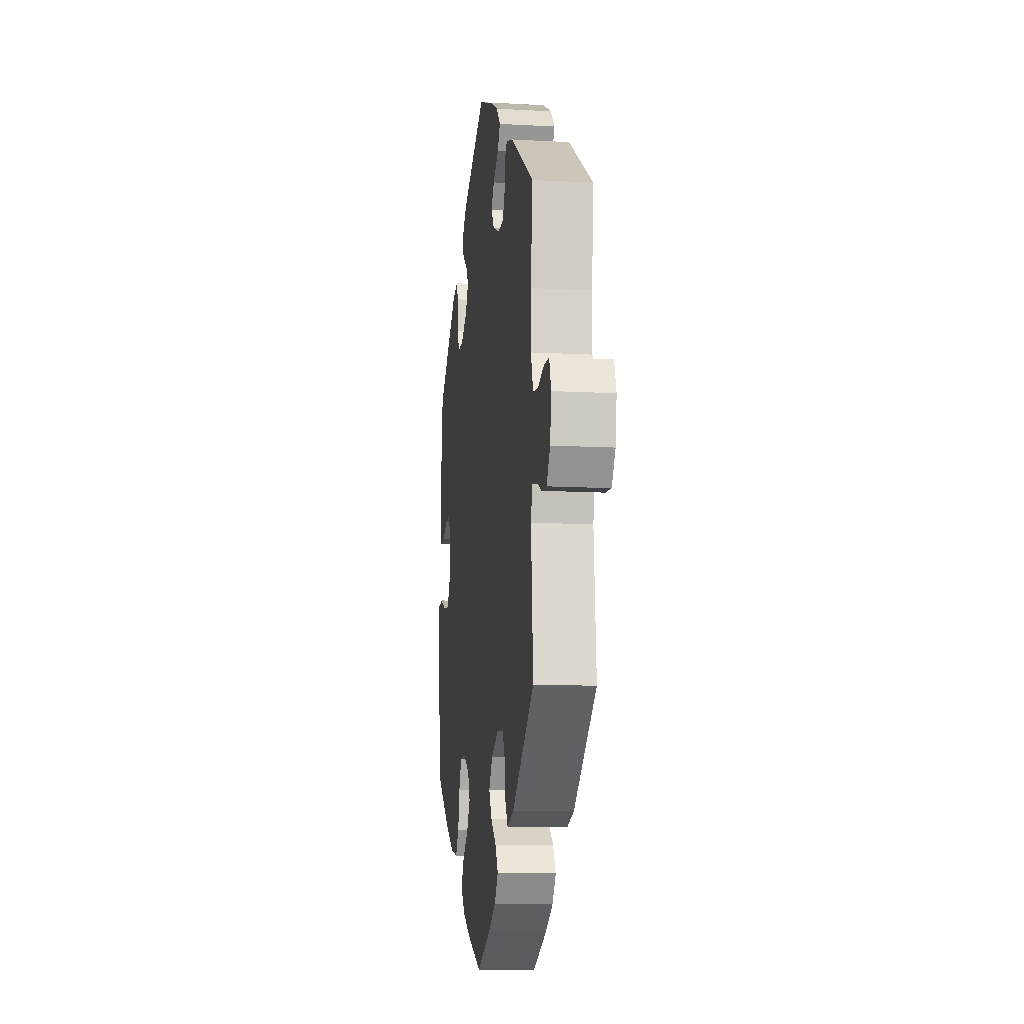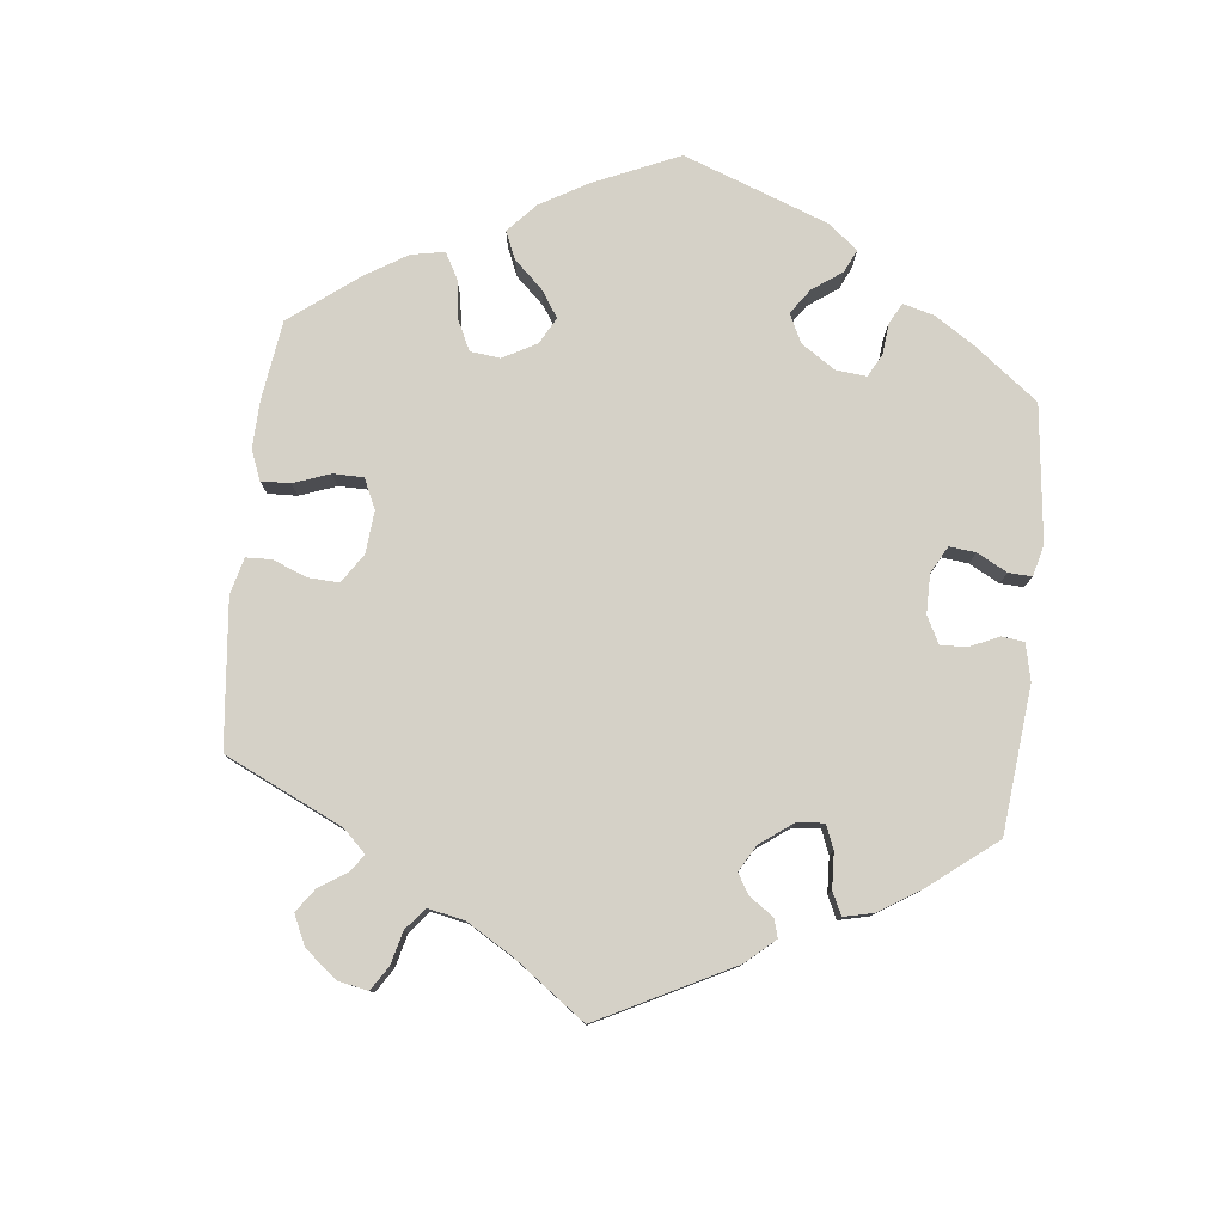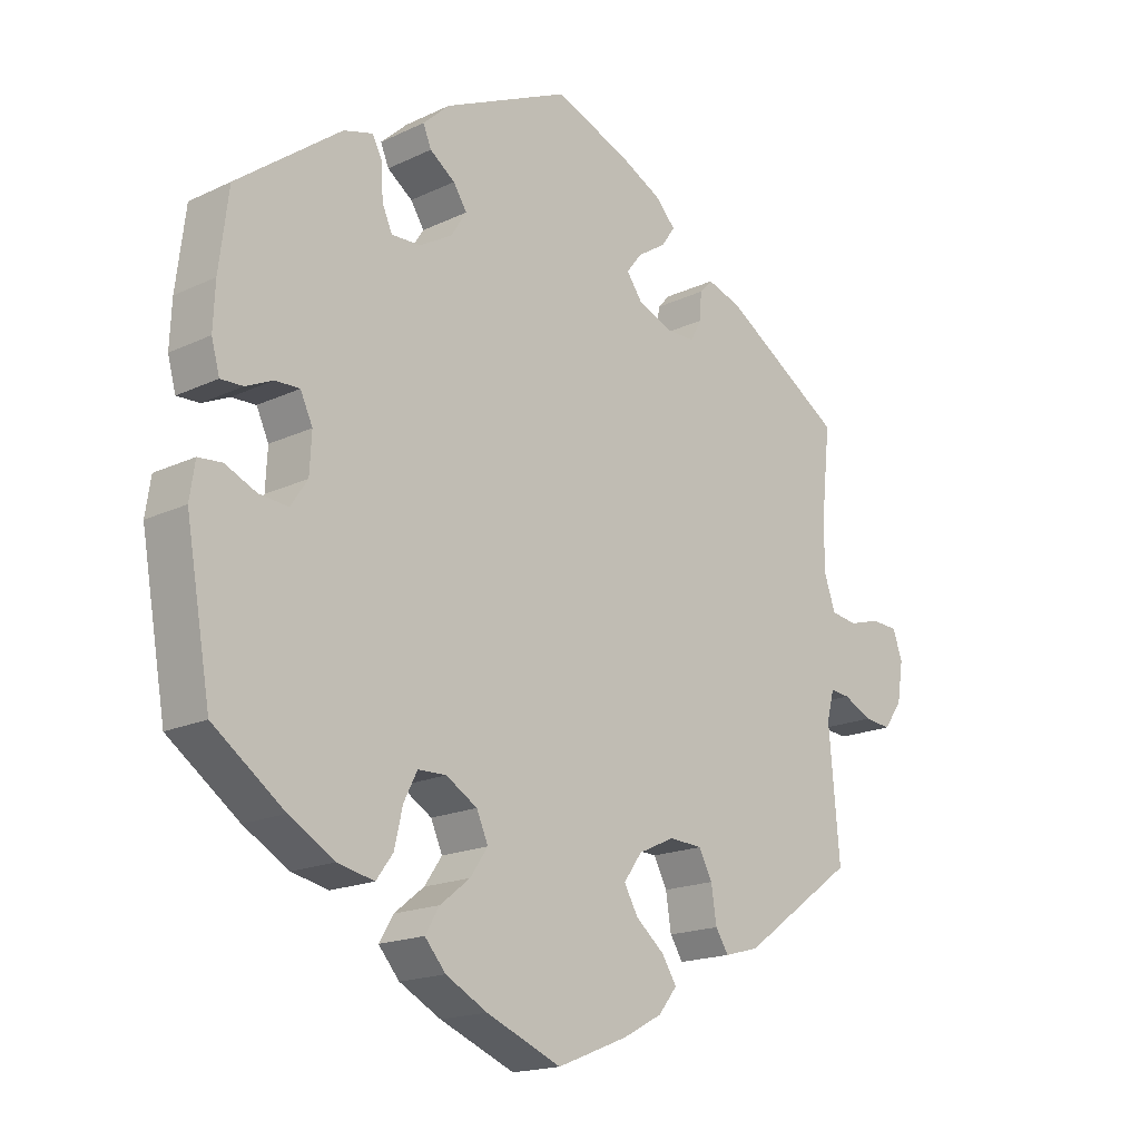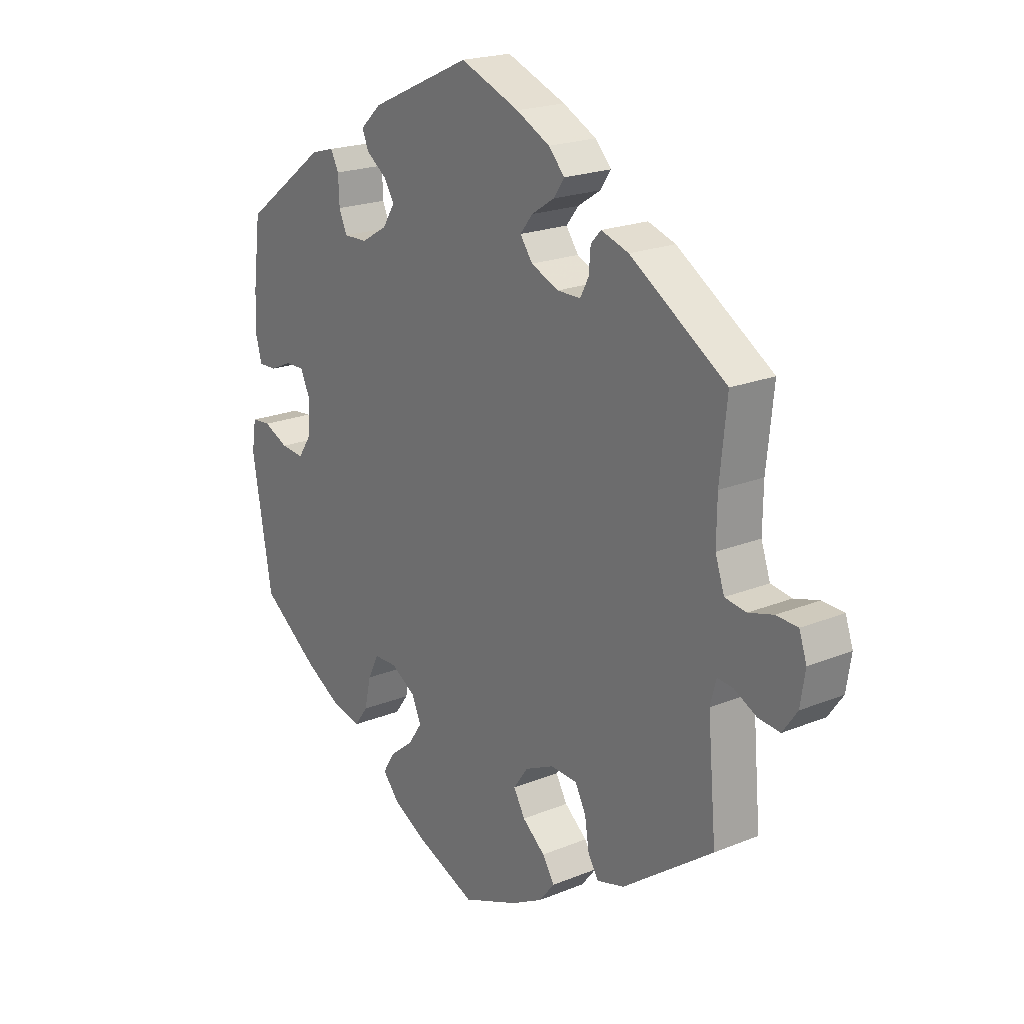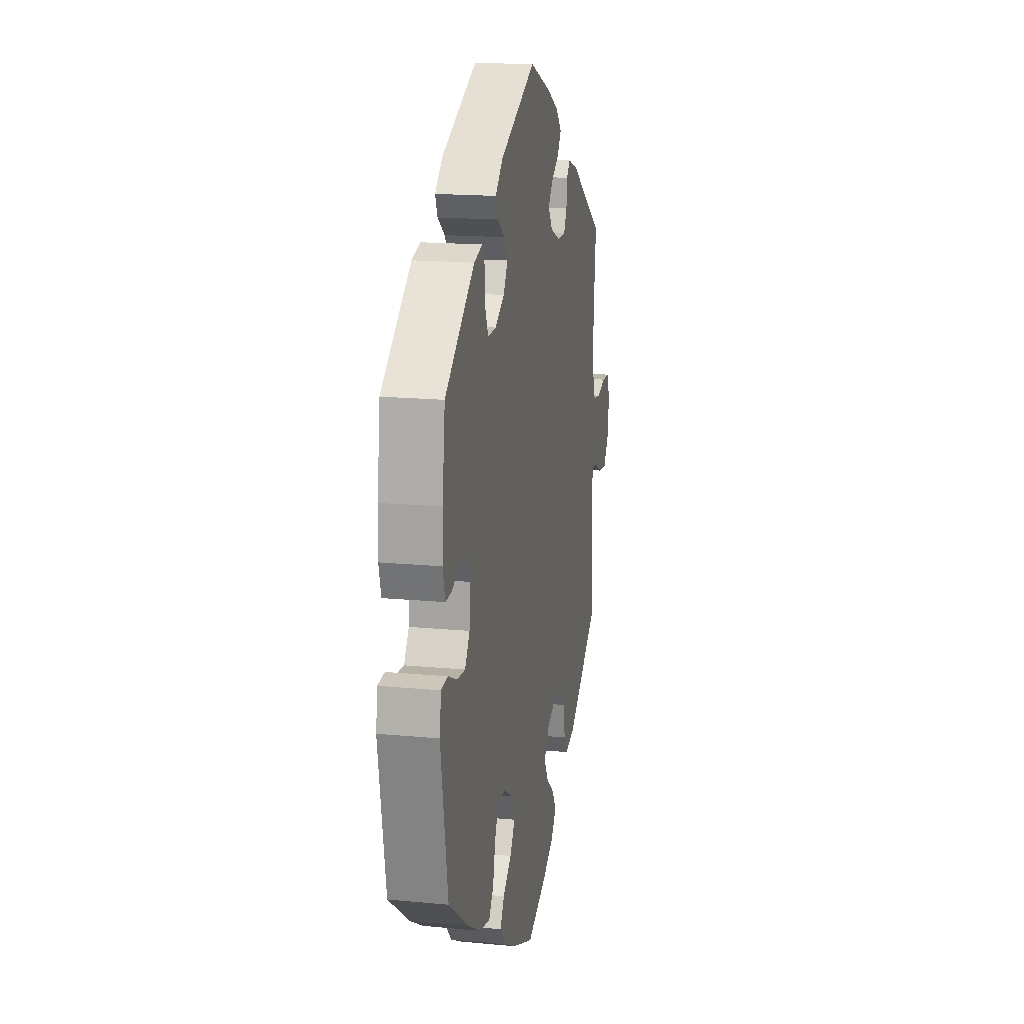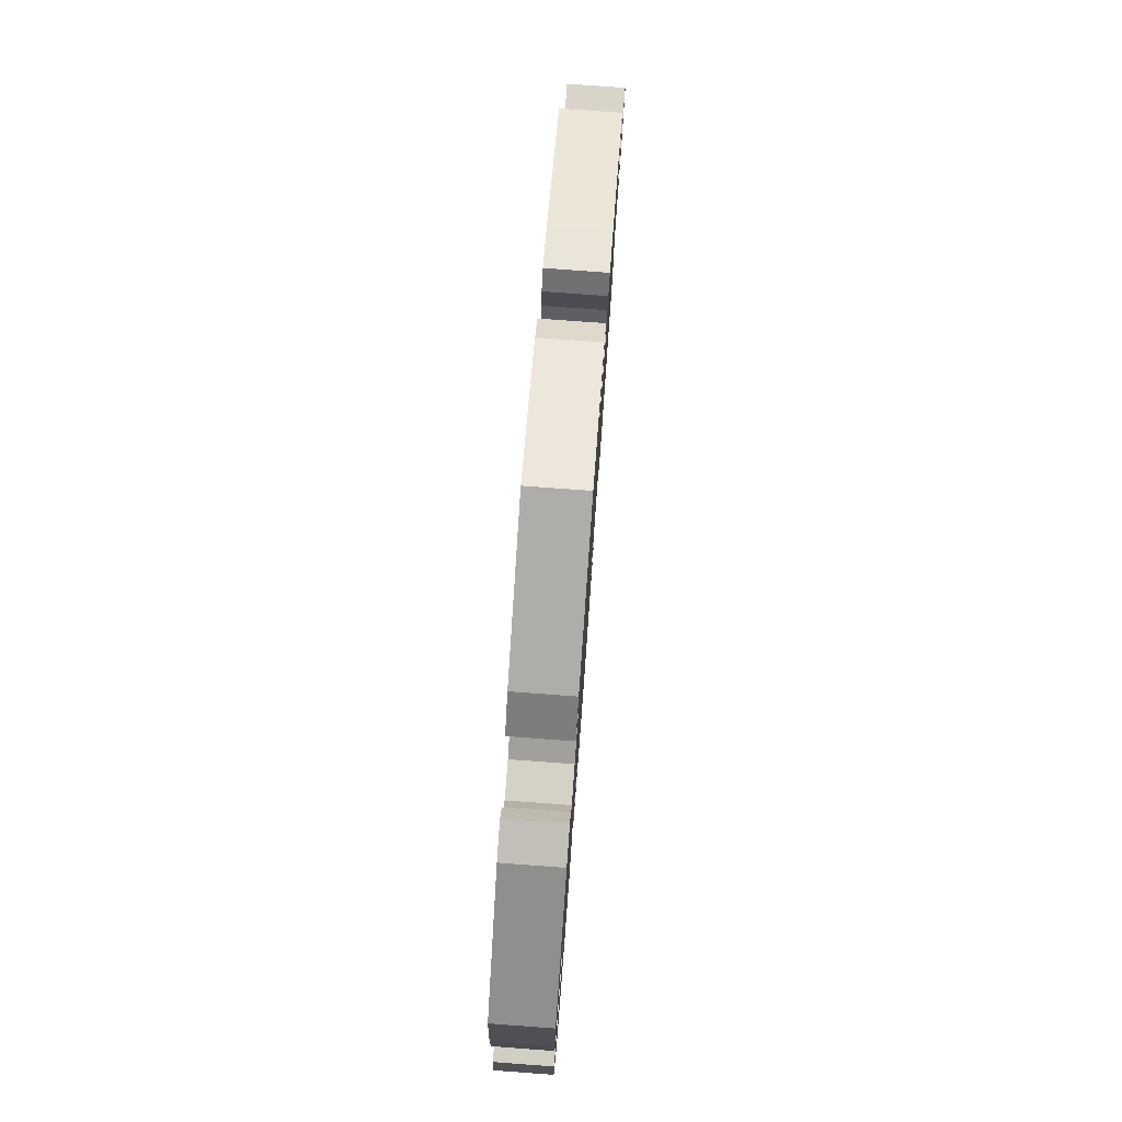
<metadata>
{"format":"obj","ext":"obj","renderer":"f3d","projection":"perspective","resolution":1024,"background":"white","views":[{"elev":-12.1,"azim":-97.4,"up":"+Z"},{"elev":79.3,"azim":-53.7,"up":"+Y"},{"elev":-17.5,"azim":133.2,"up":"+Z"},{"elev":20.5,"azim":-126.6,"up":"+Z"},{"elev":16.9,"azim":100.9,"up":"+Z"},{"elev":77.9,"azim":94.2,"up":"+Z"}]}
</metadata>
<code>
v -0.485 0.07 -0.105
v -0.496 0.07 -0.063
v -0.525 0.07 -0.066
v -0.567 0.07 -0.087
v -0.607 0.07 -0.091
v -0.634 0.07 -0.053
v -0.643 0.07 0.004
v -0.629 0.07 0.045
v -0.589 0.07 0.047
v -0.543 0.07 0.034
v -0.504 0.07 0.04
v -0.487 0.07 0.09
v -0.488 0.07 0.165
v -0.501 0.07 0.289
v -0.323 0.07 0.404
v -0.272 0.07 0.421
v -0.253 0.07 0.401
v -0.25 0.07 0.361
v -0.234 0.07 0.331
v -0.191 0.07 0.331
v -0.14 0.07 0.353
v -0.117 0.07 0.385
v -0.14 0.07 0.414
v -0.182 0.07 0.441
v -0.202 0.07 0.47
v -0.172 0.07 0.502
v -0.11 0.07 0.534
v 0 0.07 0.578
v 0.187 0.07 0.493
v 0.226 0.07 0.457
v 0.214 0.07 0.428
v 0.177 0.07 0.401
v 0.157 0.07 0.37
v 0.18 0.07 0.334
v 0.228 0.07 0.306
v 0.271 0.07 0.305
v 0.286 0.07 0.339
v 0.288 0.07 0.387
v 0.303 0.07 0.416
v 0.346 0.07 0.404
v 0.5 0.07 0.289
v 0.514 0.07 0.177
v 0.517 0.07 0.112
v 0.505 0.07 0.068
v 0.472 0.07 0.069
v 0.432 0.07 0.087
v 0.396 0.07 0.088
v 0.378 0.07 0.049
v 0.381 0.07 -0.008
v 0.406 0.07 -0.045
v 0.449 0.07 -0.041
v 0.495 0.07 -0.02
v 0.53 0.07 -0.023
v 0.538 0.07 -0.075
v 0.501 0.07 -0.288
v 0.396 0.07 -0.365
v 0.329 0.07 -0.404
v 0.275 0.07 -0.416
v 0.25 0.07 -0.382
v 0.238 0.07 -0.329
v 0.218 0.07 -0.289
v 0.176 0.07 -0.288
v 0.13 0.07 -0.316
v 0.113 0.07 -0.355
v 0.139 0.07 -0.393
v 0.183 0.07 -0.428
v 0.204 0.07 -0.463
v 0.173 0.07 -0.499
v 0.112 0.07 -0.532
v 0.001 0.07 -0.578
v -0.104 0.07 -0.536
v -0.162 0.07 -0.505
v -0.19 0.07 -0.47
v -0.168 0.07 -0.435
v -0.126 0.07 -0.4
v -0.105 0.07 -0.363
v -0.132 0.07 -0.325
v -0.186 0.07 -0.3
v -0.235 0.07 -0.303
v -0.255 0.07 -0.341
v -0.263 0.07 -0.393
v -0.282 0.07 -0.423
v -0.333 0.07 -0.409
v -0.501 0.07 -0.288
v -0.485 0 -0.105
v -0.496 0 -0.063
v -0.525 0 -0.066
v -0.567 0 -0.087
v -0.607 0 -0.091
v -0.634 0 -0.053
v -0.643 0 0.004
v -0.629 0 0.045
v -0.589 0 0.047
v -0.543 0 0.034
v -0.504 0 0.04
v -0.487 0 0.09
v -0.488 0 0.165
v -0.501 0 0.289
v -0.323 0 0.404
v -0.272 0 0.421
v -0.253 0 0.401
v -0.25 0 0.361
v -0.234 0 0.331
v -0.191 0 0.331
v -0.14 0 0.353
v -0.117 0 0.385
v -0.14 0 0.414
v -0.182 0 0.441
v -0.202 0 0.47
v -0.172 0 0.502
v -0.11 0 0.534
v 0 0 0.578
v 0.187 0 0.493
v 0.226 0 0.457
v 0.214 0 0.428
v 0.177 0 0.401
v 0.157 0 0.37
v 0.18 0 0.334
v 0.228 0 0.306
v 0.271 0 0.305
v 0.286 0 0.339
v 0.288 0 0.387
v 0.303 0 0.416
v 0.346 0 0.404
v 0.5 0 0.289
v 0.514 0 0.177
v 0.517 0 0.112
v 0.505 0 0.068
v 0.472 0 0.069
v 0.432 0 0.087
v 0.396 0 0.088
v 0.378 0 0.049
v 0.381 0 -0.008
v 0.406 0 -0.045
v 0.449 0 -0.041
v 0.495 0 -0.02
v 0.53 0 -0.023
v 0.538 0 -0.075
v 0.501 0 -0.288
v 0.396 0 -0.365
v 0.329 0 -0.404
v 0.275 0 -0.416
v 0.25 0 -0.382
v 0.238 0 -0.329
v 0.218 0 -0.289
v 0.176 0 -0.288
v 0.13 0 -0.316
v 0.113 0 -0.355
v 0.139 0 -0.393
v 0.183 0 -0.428
v 0.204 0 -0.463
v 0.173 0 -0.499
v 0.112 0 -0.532
v 0.001 0 -0.578
v -0.104 0 -0.536
v -0.162 0 -0.505
v -0.19 0 -0.47
v -0.168 0 -0.435
v -0.126 0 -0.4
v -0.105 0 -0.363
v -0.132 0 -0.325
v -0.186 0 -0.3
v -0.235 0 -0.303
v -0.255 0 -0.341
v -0.263 0 -0.393
v -0.282 0 -0.423
v -0.333 0 -0.409
v -0.501 0 -0.288
f 83 84 1
f 80 81 82 83
f 79 80 83 1
f 78 79 1 2
f 77 78 2
f 72 73 74 75
f 72 75 76
f 71 72 76
f 70 71 76
f 69 70 76
f 68 69 76 77
f 65 66 67 68
f 64 65 68 77
f 57 58 59 60
f 57 60 61
f 56 57 61
f 55 56 61
f 54 55 61 62
f 51 52 53 54
f 50 51 54 62
f 43 44 45 46
f 43 46 47
f 42 43 47
f 41 42 47
f 40 41 47
f 37 38 39 40
f 36 37 40 47
f 35 36 47 48
f 29 30 31 32
f 29 32 33
f 28 29 33
f 27 28 33 34
f 23 24 25 26
f 22 23 26 27
f 15 16 17 18
f 13 14 15 18
f 12 13 18 19
f 11 12 19 20
f 7 8 9 10
f 7 10 11
f 6 7 11
f 3 4 5 6
f 2 3 6 11
f 63 64 77 2
f 49 50 62 63
f 34 35 48 49
f 22 27 34 49
f 21 22 49 63
f 20 21 63
f 2 11 20 63
f 85 168 167
f 167 166 165 164
f 85 167 164 163
f 86 85 163 162
f 86 162 161
f 159 158 157 156
f 160 159 156
f 160 156 155
f 160 155 154
f 160 154 153
f 161 160 153 152
f 152 151 150 149
f 161 152 149 148
f 144 143 142 141
f 145 144 141
f 145 141 140
f 145 140 139
f 146 145 139 138
f 138 137 136 135
f 146 138 135 134
f 130 129 128 127
f 131 130 127
f 131 127 126
f 131 126 125
f 131 125 124
f 124 123 122 121
f 131 124 121 120
f 132 131 120 119
f 116 115 114 113
f 117 116 113
f 117 113 112
f 118 117 112 111
f 110 109 108 107
f 111 110 107 106
f 102 101 100 99
f 102 99 98 97
f 103 102 97 96
f 104 103 96 95
f 94 93 92 91
f 95 94 91
f 95 91 90
f 90 89 88 87
f 95 90 87 86
f 86 161 148 147
f 147 146 134 133
f 133 132 119 118
f 133 118 111 106
f 147 133 106 105
f 147 105 104
f 147 104 95 86
f 1 85 86 2
f 2 86 87 3
f 3 87 88 4
f 4 88 89 5
f 5 89 90 6
f 6 90 91 7
f 7 91 92 8
f 8 92 93 9
f 9 93 94 10
f 10 94 95 11
f 11 95 96 12
f 12 96 97 13
f 13 97 98 14
f 14 98 99 15
f 15 99 100 16
f 16 100 101 17
f 17 101 102 18
f 18 102 103 19
f 19 103 104 20
f 20 104 105 21
f 21 105 106 22
f 22 106 107 23
f 23 107 108 24
f 24 108 109 25
f 25 109 110 26
f 26 110 111 27
f 27 111 112 28
f 28 112 113 29
f 29 113 114 30
f 30 114 115 31
f 31 115 116 32
f 32 116 117 33
f 33 117 118 34
f 34 118 119 35
f 35 119 120 36
f 36 120 121 37
f 37 121 122 38
f 38 122 123 39
f 39 123 124 40
f 40 124 125 41
f 41 125 126 42
f 42 126 127 43
f 43 127 128 44
f 44 128 129 45
f 45 129 130 46
f 46 130 131 47
f 47 131 132 48
f 48 132 133 49
f 49 133 134 50
f 50 134 135 51
f 51 135 136 52
f 52 136 137 53
f 53 137 138 54
f 54 138 139 55
f 55 139 140 56
f 56 140 141 57
f 57 141 142 58
f 58 142 143 59
f 59 143 144 60
f 60 144 145 61
f 61 145 146 62
f 62 146 147 63
f 63 147 148 64
f 64 148 149 65
f 65 149 150 66
f 66 150 151 67
f 67 151 152 68
f 68 152 153 69
f 69 153 154 70
f 70 154 155 71
f 71 155 156 72
f 72 156 157 73
f 73 157 158 74
f 74 158 159 75
f 75 159 160 76
f 76 160 161 77
f 77 161 162 78
f 78 162 163 79
f 79 163 164 80
f 80 164 165 81
f 81 165 166 82
f 82 166 167 83
f 83 167 168 84
f 84 168 85 1

</code>
